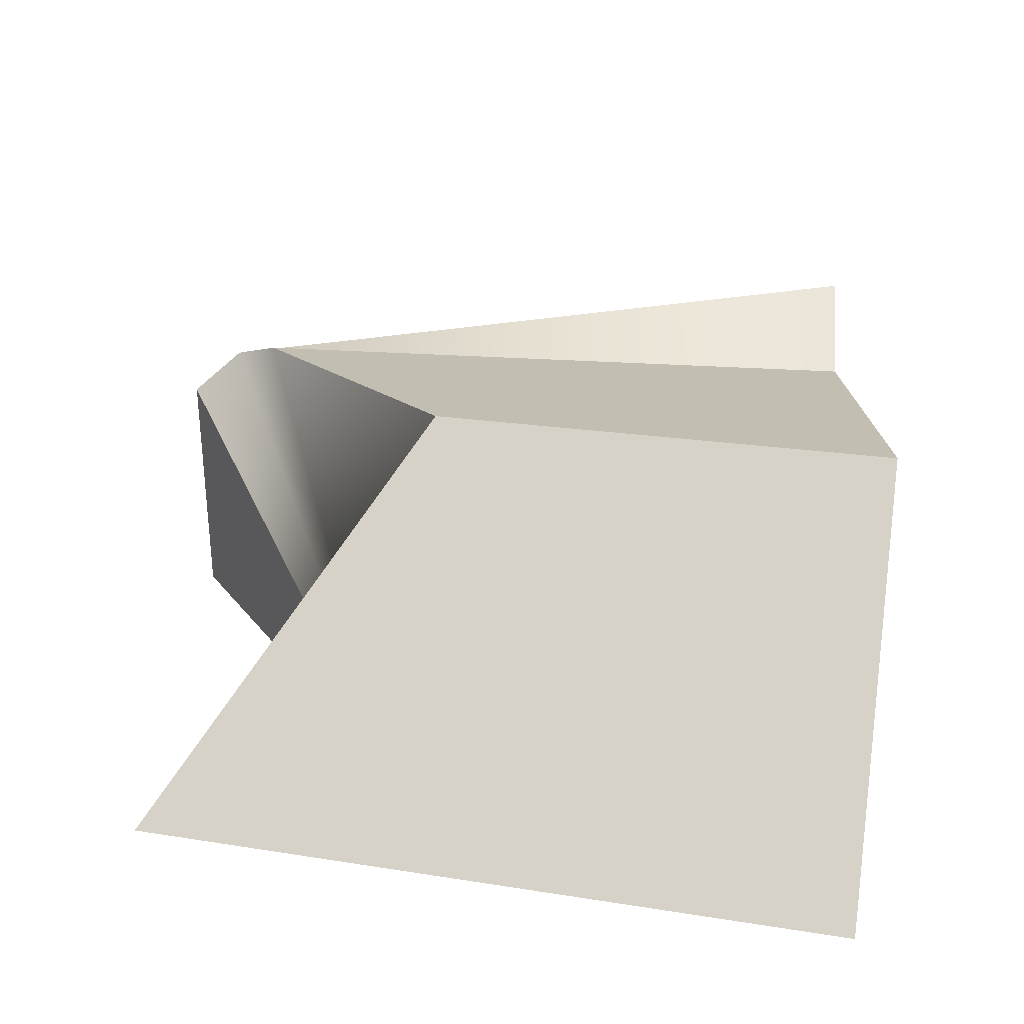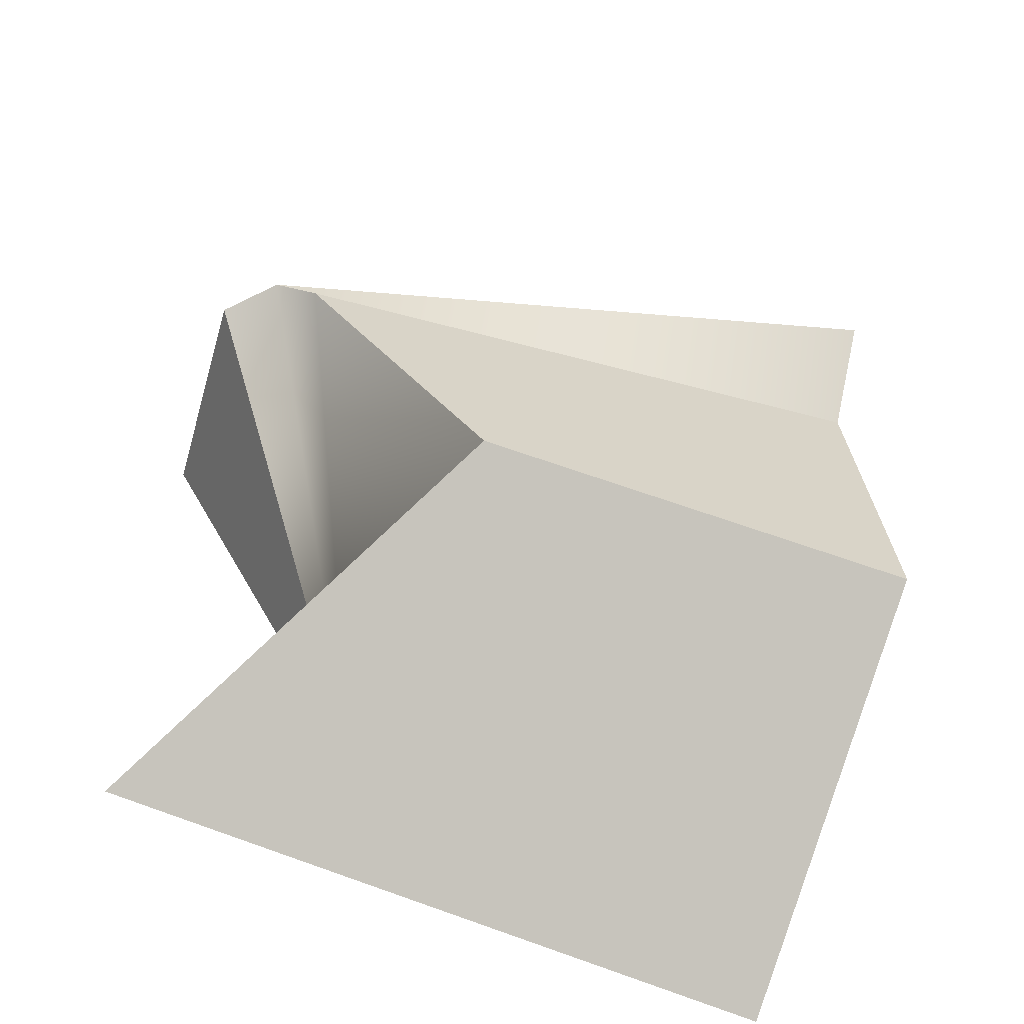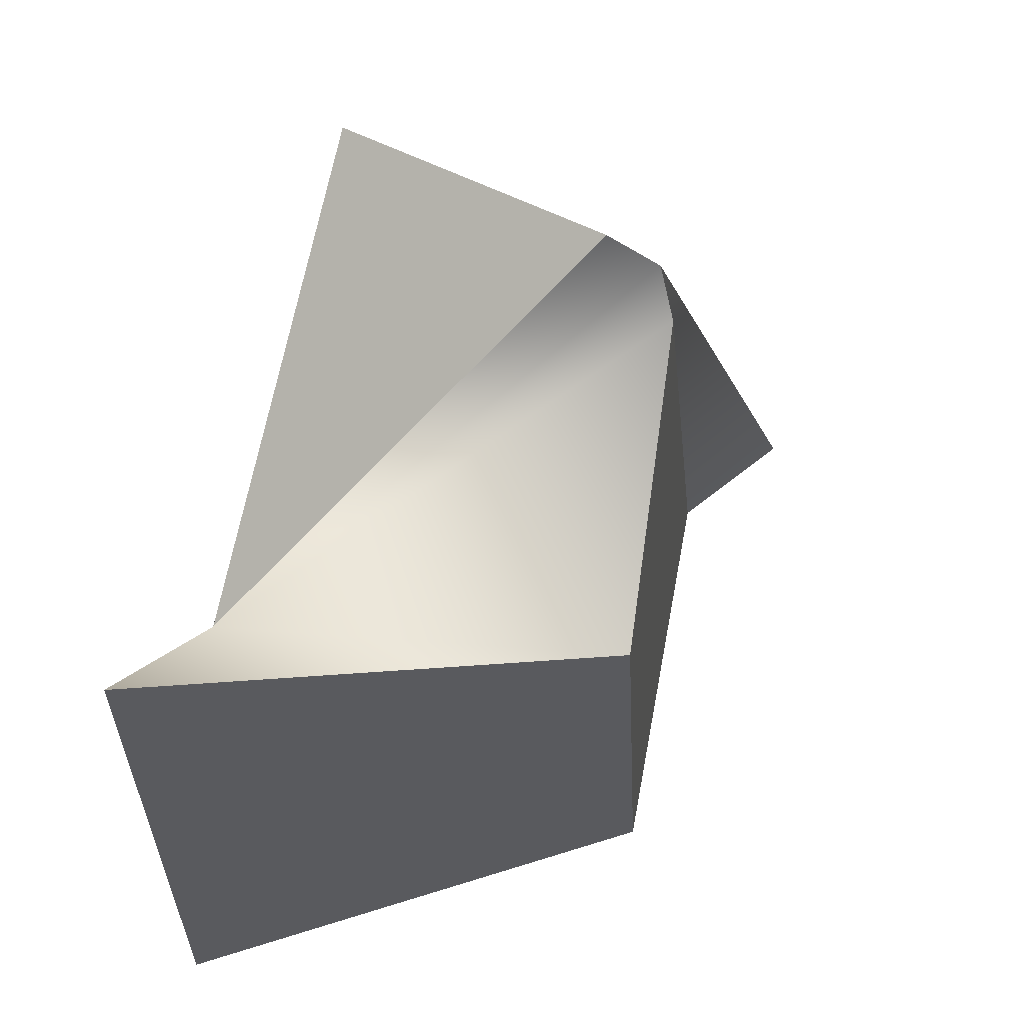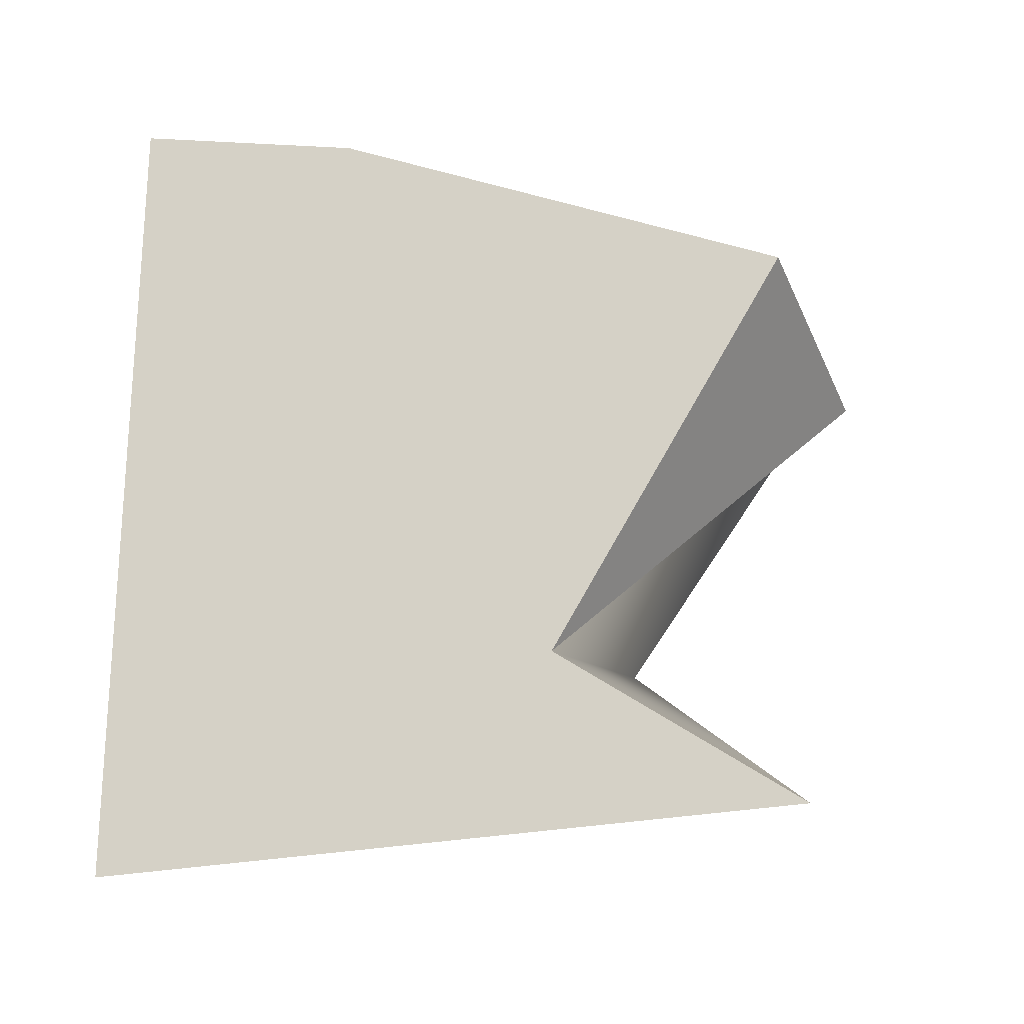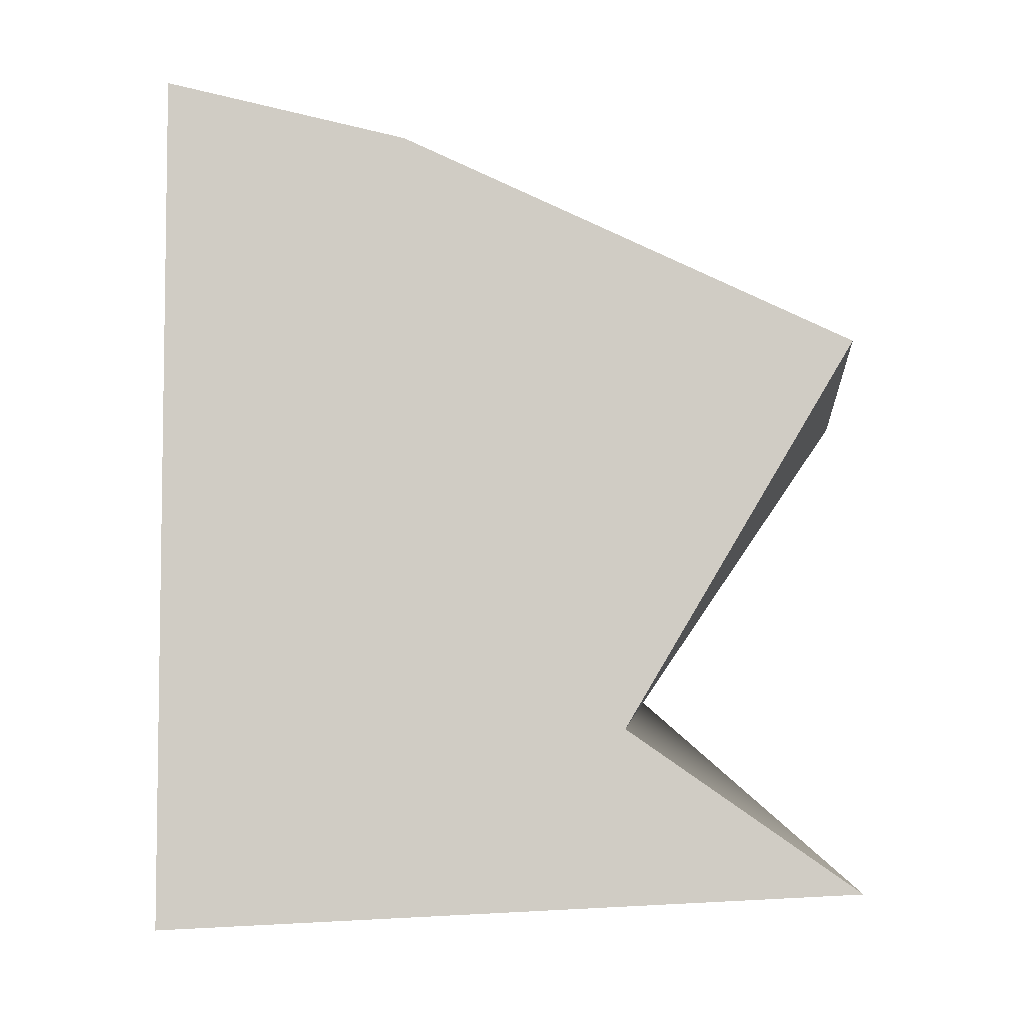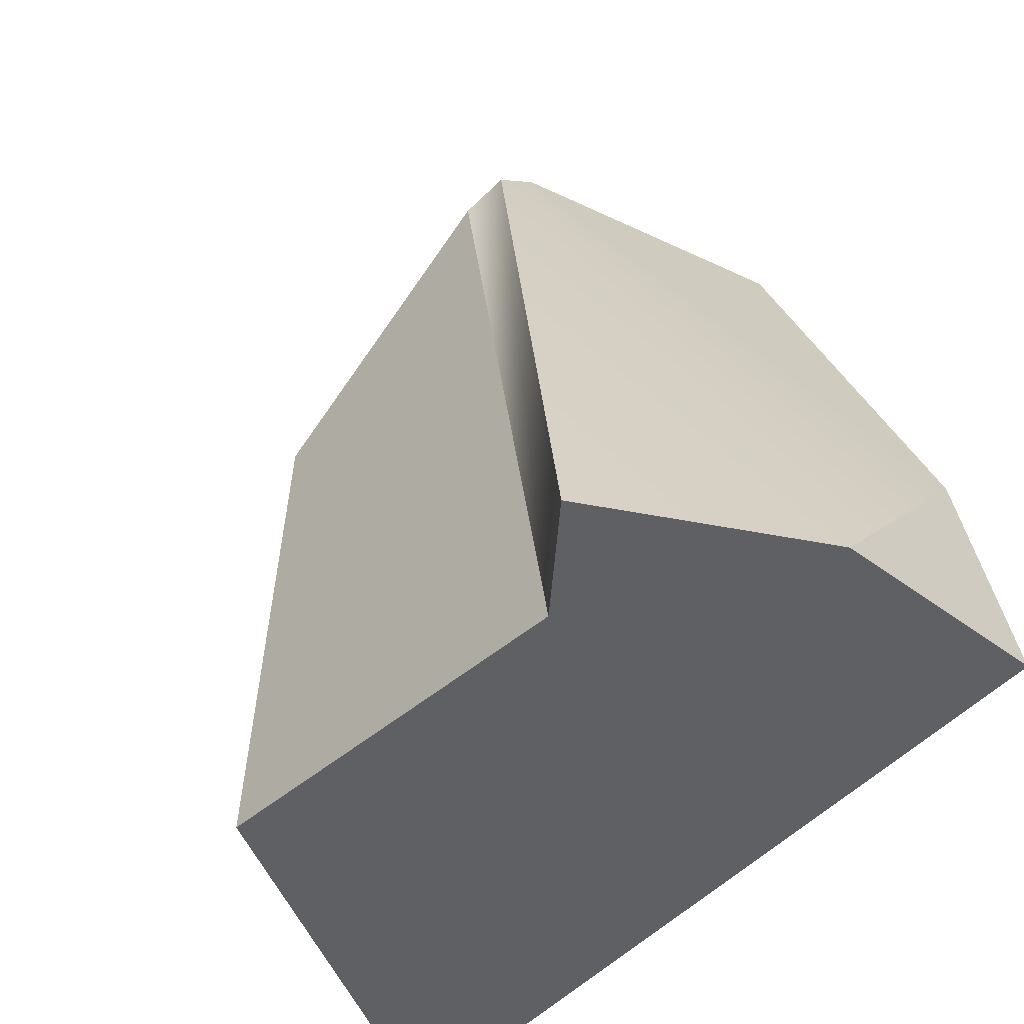
<metadata>
{"format":"obj","ext":"obj","renderer":"f3d","projection":"perspective","resolution":1024,"background":"white","views":[{"elev":-66.0,"azim":81.4,"up":"+Y"},{"elev":-56.1,"azim":65.9,"up":"+Y"},{"elev":64.0,"azim":17.7,"up":"+Z"},{"elev":-22.1,"azim":-75.2,"up":"+Y"},{"elev":-5.2,"azim":-95.3,"up":"+Y"},{"elev":-43.7,"azim":143.2,"up":"+Z"}]}
</metadata>
<code>
v -7.224 4.789 -3.065
v -9.5 1.826 -5.455
v -9.5 5.3 -3.372
v -9.5 0.1247 -9.5
v -9.5 0.3774 -3.349
v -5.849 6.871 -9.5
v -6.812 4.884 -3.438
v -6.279 2.57 -5.391
v -6.059 2.557 -9.5
v -6.478 5.91 -9.5
v -6.624 4.646 -3.778
v -9.5 7.503 -9.5
v -9.5 7.059 -7.415
v -7.664 7.662 -9.5
f 2 1 3
f 5 8 2
f 8 11 2
f 11 7 2
f 7 1 2
f 5 2 4
f 4 2 12
f 12 2 13
f 2 3 13
f 5 4 8
f 8 4 9
f 11 10 7
f 7 10 6
f 9 10 8
f 8 10 11
f 4 12 9
f 9 12 10
f 12 14 10
f 14 6 10
f 6 14 7
f 14 13 7
f 3 1 13
f 13 1 7
f 12 13 14

</code>
